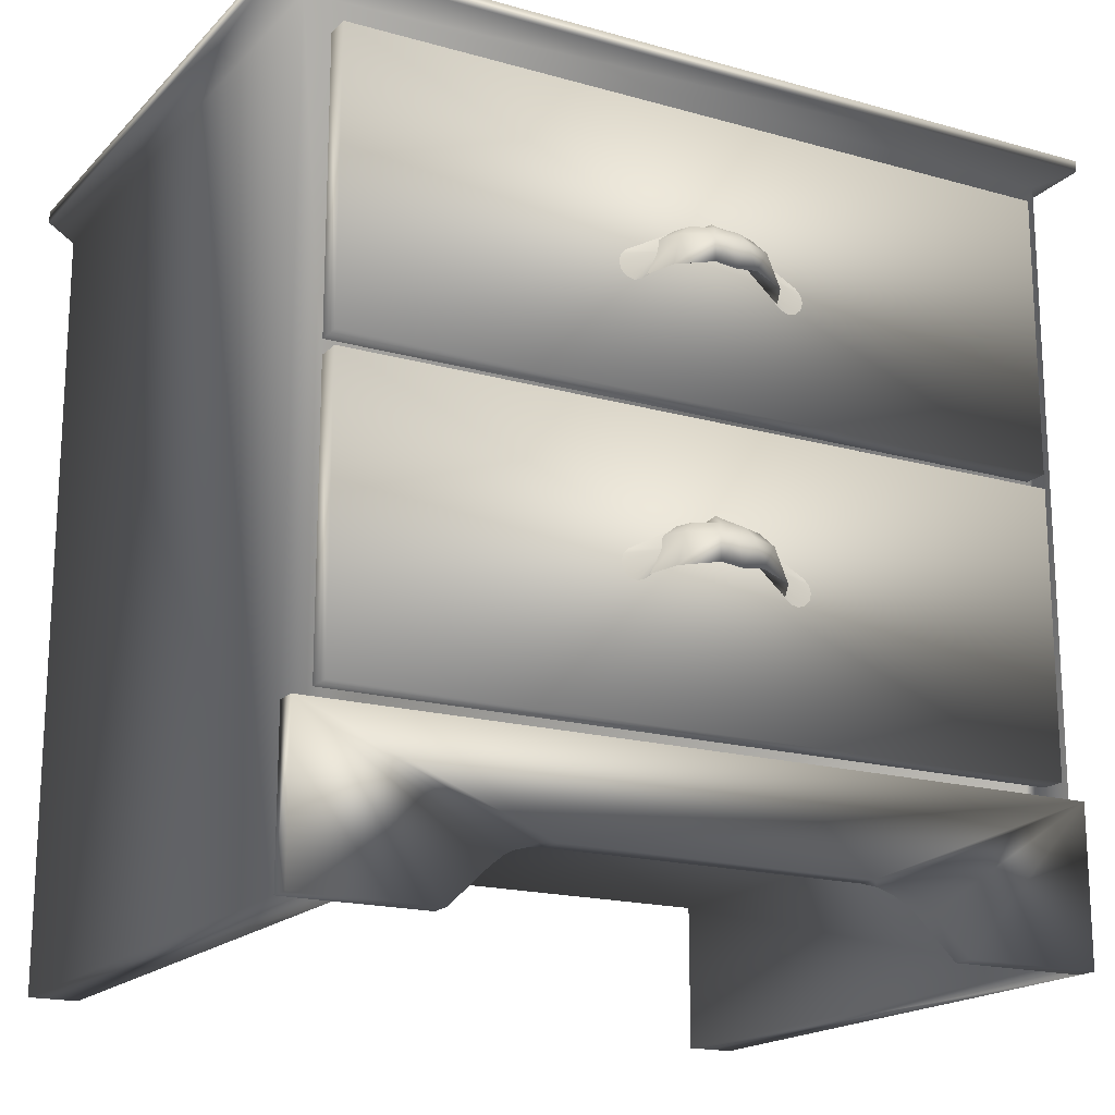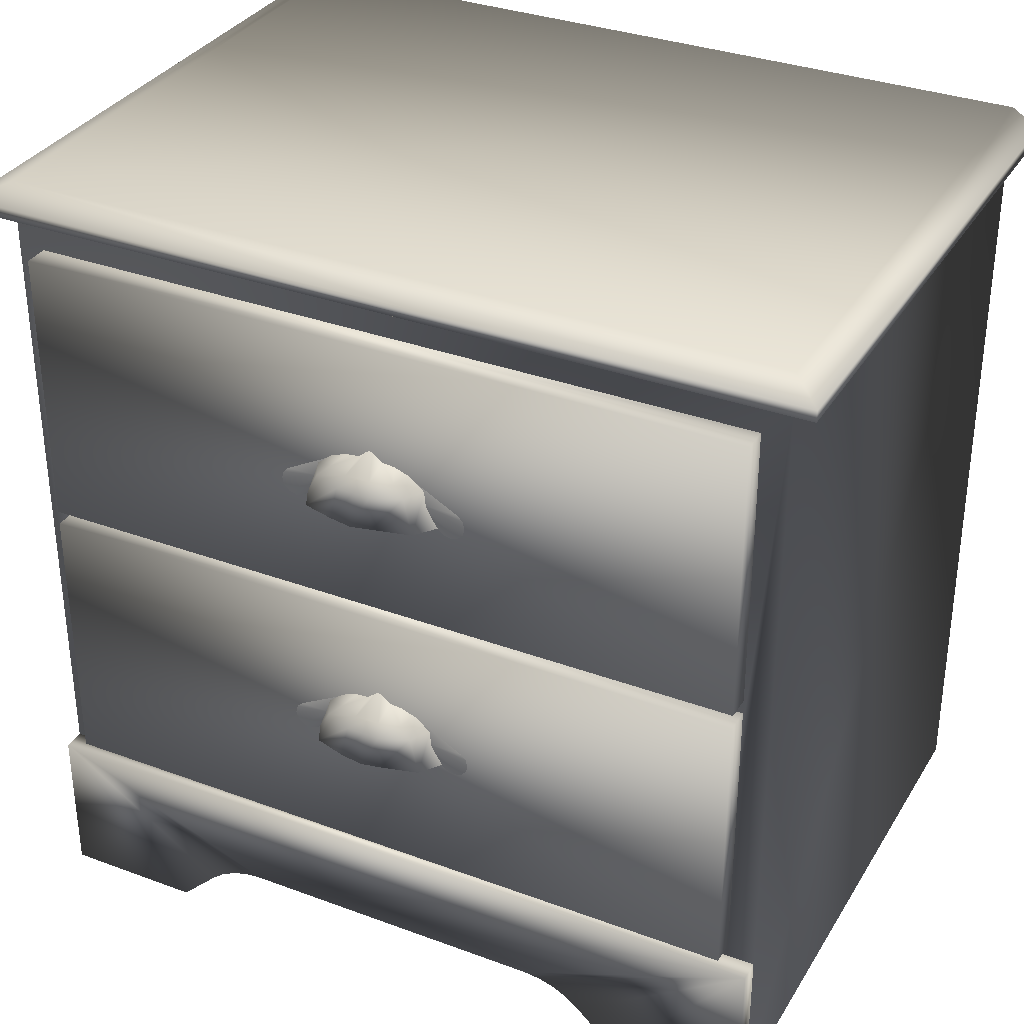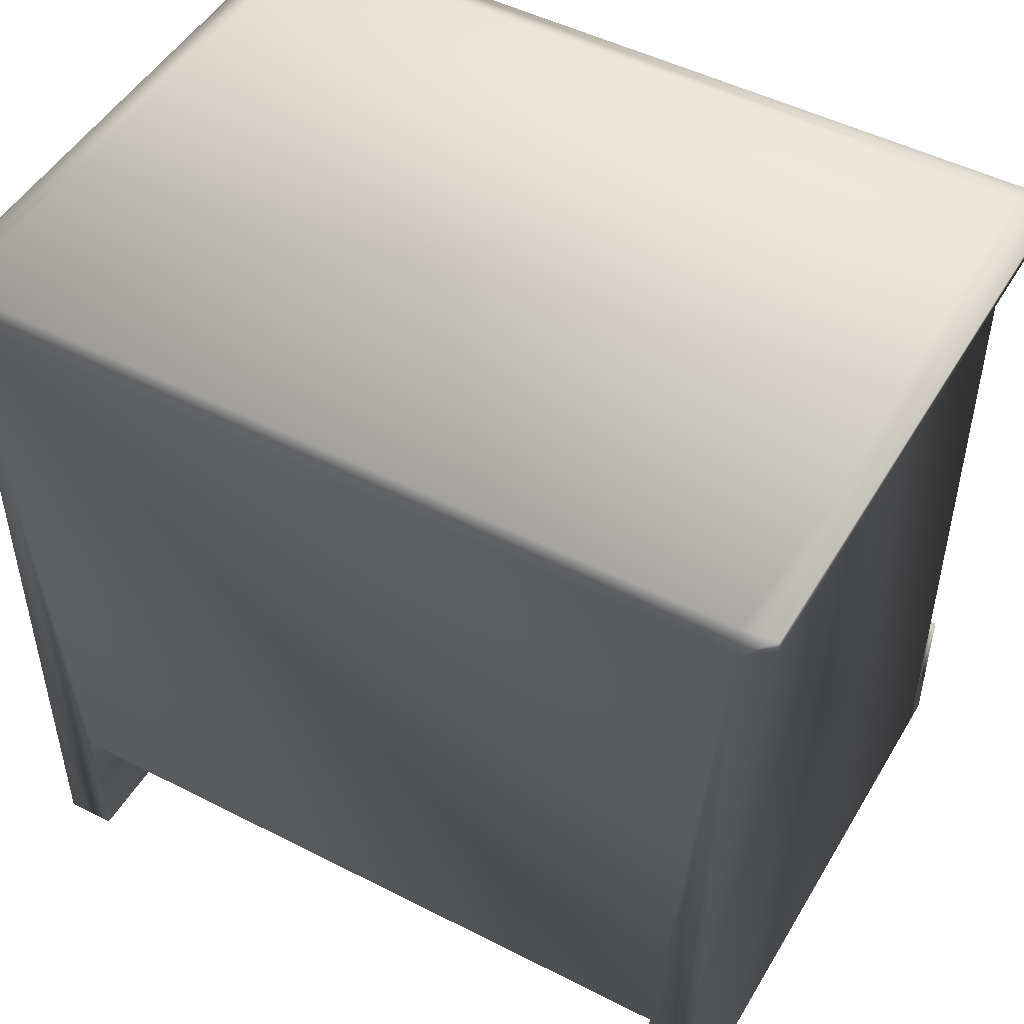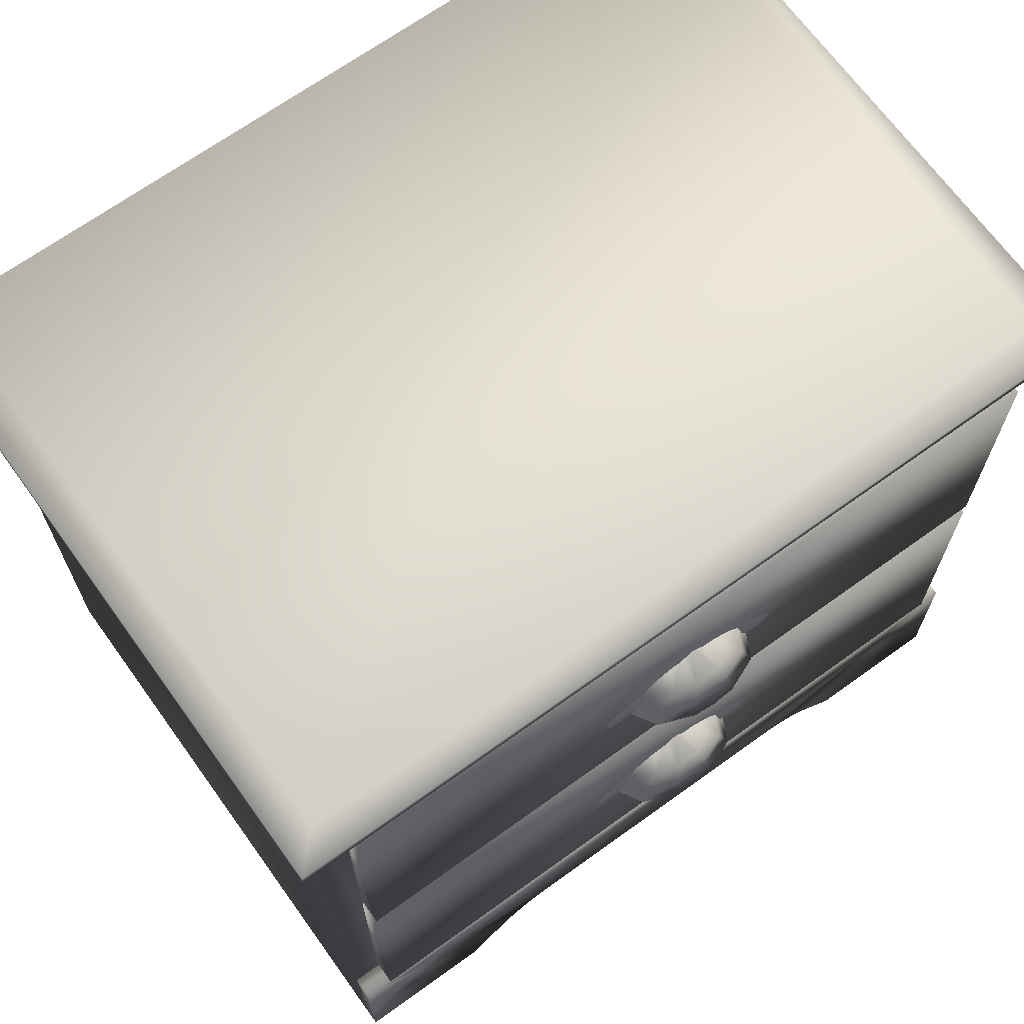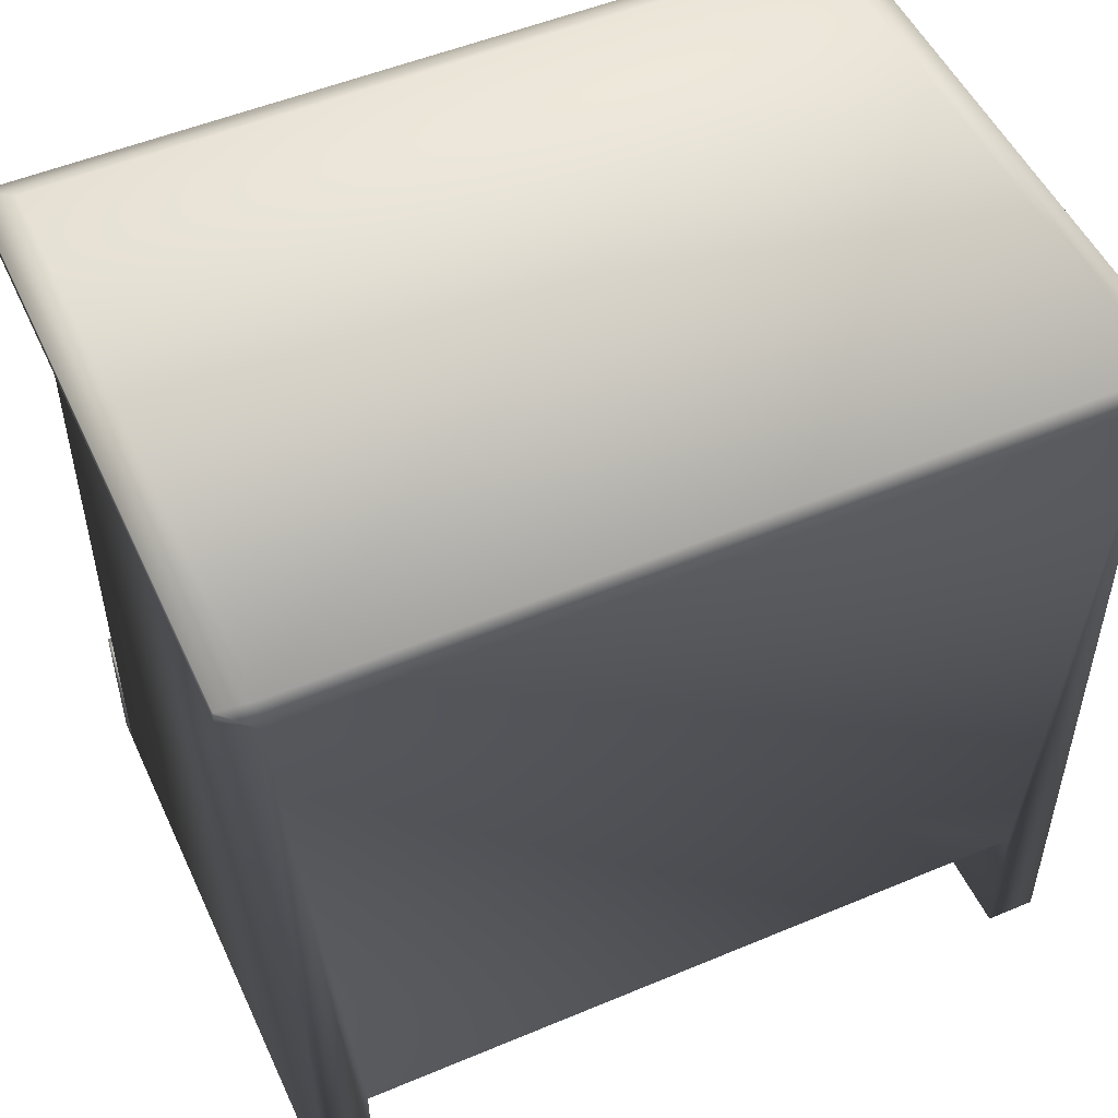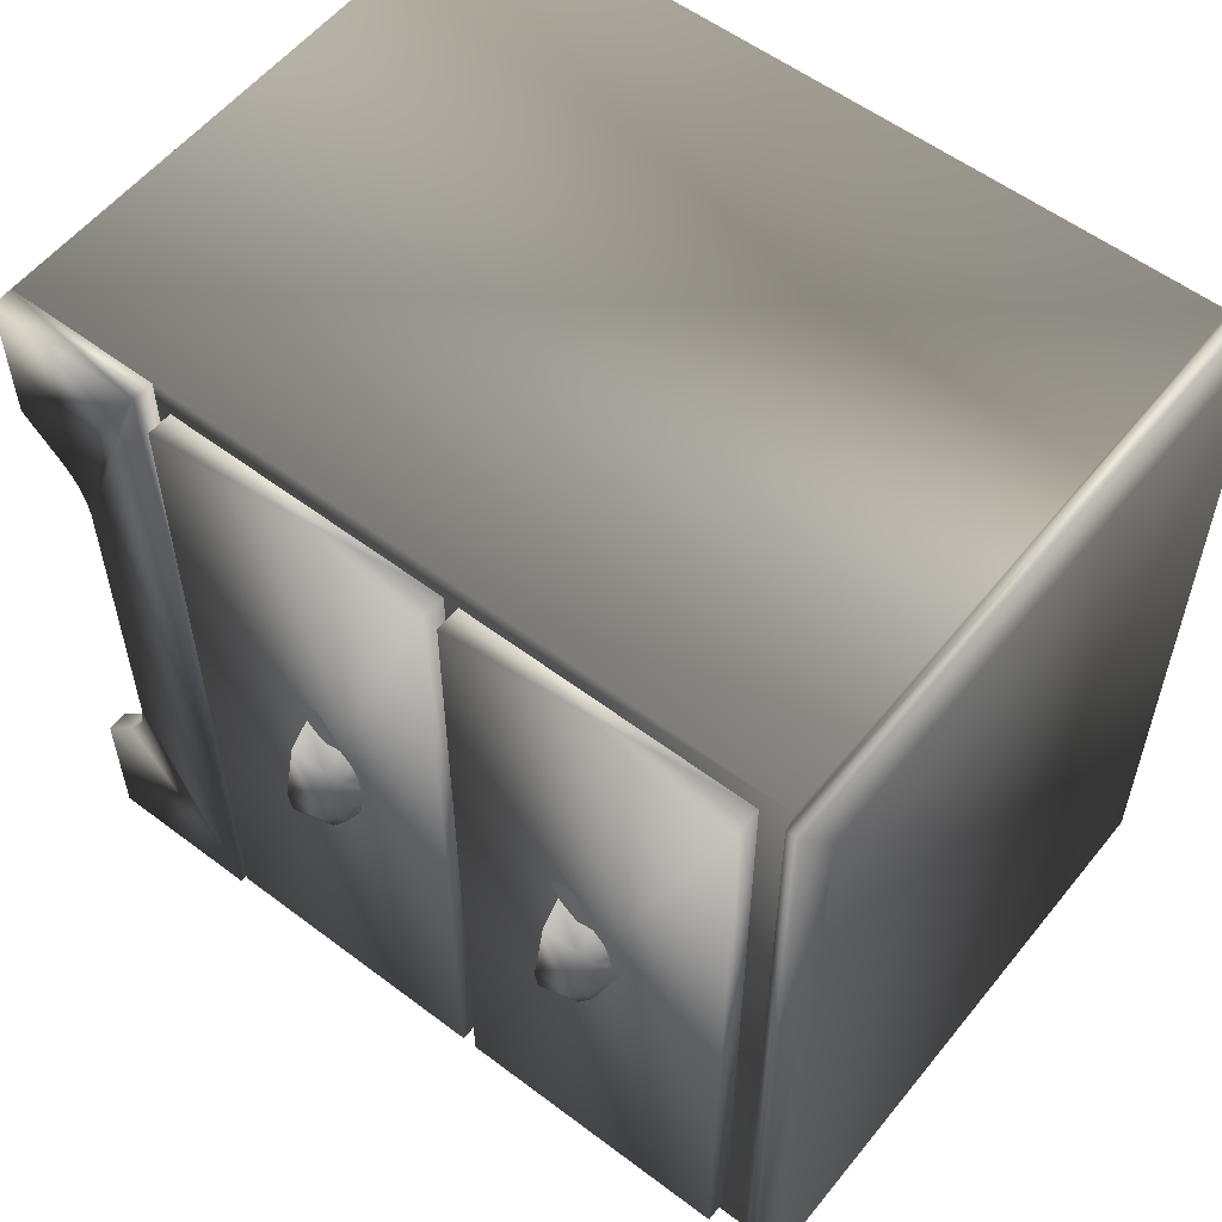
<metadata>
{"format":"obj","ext":"obj","renderer":"f3d","projection":"perspective","resolution":1024,"background":"white","views":[{"elev":-17.9,"azim":61.0,"up":"+Y"},{"elev":33.4,"azim":116.9,"up":"+Y"},{"elev":49.0,"azim":-60.4,"up":"+Y"},{"elev":68.3,"azim":54.2,"up":"+Y"},{"elev":51.4,"azim":-114.5,"up":"+Y"},{"elev":56.3,"azim":128.3,"up":"+Z"}]}
</metadata>
<code>
v 0.1701 0.03244 0.5875
v 0.1886 0.03244 0.5875
v 0.1701 0.2425 0.5875
v 0.1886 0.2425 0.5875
v 0.1701 0.2425 0.04329
v 0.1886 0.2425 0.04329
v 0.1701 0.03244 0.04329
v 0.1886 0.03244 0.04329
v 0.1701 -0.1884 0.5875
v 0.1886 -0.1884 0.5875
v 0.1701 0.02167 0.5875
v 0.1886 0.02167 0.5875
v 0.1701 0.02167 0.04329
v 0.1886 0.02167 0.04329
v 0.1701 -0.1884 0.04329
v 0.1886 -0.1884 0.04329
v -0.2657 0.2655 0.6079
v 0.1701 0.2655 0.6079
v -0.2657 0.2655 0.02293
v 0.1701 0.2655 0.02293
v -0.2657 -0.3146 0.02293
v 0.1701 -0.3146 0.02293
v 0.1701 -0.3146 0.6079
v -0.2657 -0.3146 0.6079
v -0.2657 -0.2019 0.0596
v -0.2657 -0.3146 0.0596
v 0.1701 -0.3146 0.0596
v 0.1701 -0.2019 0.0596
v -0.2657 -0.2019 0.5712
v -0.2657 -0.3146 0.5712
v 0.1701 -0.3146 0.5712
v 0.1701 -0.2019 0.5712
v -0.2657 0.2918 0.6079
v 0.1701 0.2918 0.6079
v 0.1701 0.2918 0.02293
v -0.2657 0.2918 0.02293
v -0.2569 0.2743 0.6308
v 0.193 0.2743 0.6308
v 0.193 0.283 0.6308
v -0.2569 0.283 0.6308
v 0.193 0.2743 0
v 0.193 0.283 0
v -0.2569 0.2743 0
v -0.2569 0.283 0
v 0.1701 -0.3146 0.6079
v 0.1701 -0.199 0.6079
v 0.1701 -0.199 0.02293
v 0.1701 -0.3146 0.02293
v 0.1701 -0.3146 0.5054
v 0.1701 -0.3146 0.1255
v 0.1701 -0.2703 0.1864
v 0.1701 -0.2738 0.1745
v 0.1701 -0.2796 0.1635
v 0.1701 -0.2873 0.1537
v 0.1701 -0.2691 0.1988
v 0.1701 -0.2796 0.4674
v 0.1701 -0.2738 0.4563
v 0.1701 -0.2703 0.4444
v 0.1701 -0.2691 0.4321
v 0.1701 -0.2873 0.4771
v 0.1861 -0.3146 0.5054
v 0.1861 -0.3146 0.6079
v 0.1861 -0.199 0.6079
v 0.1861 -0.2873 0.4771
v 0.1861 -0.3146 0.02293
v 0.1861 -0.3146 0.1255
v 0.1861 -0.199 0.02293
v 0.1861 -0.2873 0.1537
v 0.1861 -0.2691 0.4321
v 0.1861 -0.2691 0.1988
v 0.1861 -0.2703 0.1864
v 0.1861 -0.2738 0.1745
v 0.1861 -0.2796 0.1635
v 0.1861 -0.2796 0.4674
v 0.1861 -0.2738 0.4563
v 0.1861 -0.2703 0.4444
v 0.2179 0.121 0.2995
v 0.2072 0.1177 0.2739
v 0.1886 0.1153 0.2641
v 0.1886 0.1153 0.3667
v 0.2072 0.1177 0.3569
v 0.2179 0.121 0.3313
v 0.2185 0.119 0.3154
v 0.213 0.1429 0.3026
v 0.2043 0.1426 0.2818
v 0.1886 0.1421 0.2739
v 0.1886 0.1421 0.3569
v 0.2043 0.1426 0.349
v 0.213 0.1429 0.3282
v 0.2129 0.1429 0.3154
v 0.2071 0.1509 0.3061
v 0.2008 0.1509 0.291
v 0.1886 0.1509 0.2852
v 0.1886 0.1509 0.3456
v 0.2008 0.1509 0.3398
v 0.2071 0.1509 0.3247
v 0.2066 0.1509 0.3154
v 0.1886 0.1616 0.3131
v 0.1886 0.156 0.3062
v 0.1886 0.1552 0.2968
v 0.1886 0.1552 0.334
v 0.1886 0.156 0.3247
v 0.1886 0.1616 0.3177
v 0.1886 0.1627 0.3154
v 0.188 0.1525 0.3131
v 0.188 0.1525 0.3064
v 0.188 0.1525 0.3244
v 0.188 0.1525 0.3177
v 0.188 0.1525 0.3154
v 0.1886 0.1113 0.3707
v 0.1886 0.1153 0.3654
v 0.1916 0.1332 0.3555
v 0.1886 0.1302 0.3817
v 0.1886 0.1262 0.3857
v 0.1886 0.1208 0.3871
v 0.1886 0.1153 0.3857
v 0.1886 0.1113 0.3817
v 0.1886 0.1099 0.3762
v 0.1886 0.1511 0.3431
v 0.1886 0.1113 0.2601
v 0.1886 0.1153 0.2654
v 0.1916 0.1332 0.2753
v 0.1886 0.1302 0.2492
v 0.1886 0.1262 0.2452
v 0.1886 0.1208 0.2437
v 0.1886 0.1153 0.2452
v 0.1886 0.1113 0.2492
v 0.1886 0.1099 0.2546
v 0.1886 0.1511 0.2877
v 0.2179 -0.08482 0.2995
v 0.2072 -0.08813 0.2739
v 0.1886 -0.09051 0.2641
v 0.1886 -0.09051 0.3667
v 0.2072 -0.08813 0.3569
v 0.2179 -0.08482 0.3313
v 0.2185 -0.08686 0.3154
v 0.213 -0.06289 0.3026
v 0.2043 -0.06322 0.2818
v 0.1886 -0.0637 0.2739
v 0.1886 -0.0637 0.3569
v 0.2043 -0.06322 0.349
v 0.213 -0.06289 0.3282
v 0.2129 -0.06293 0.3154
v 0.2071 -0.05495 0.3061
v 0.2008 -0.05495 0.291
v 0.1886 -0.05495 0.2852
v 0.1886 -0.05495 0.3456
v 0.2008 -0.05495 0.3398
v 0.2071 -0.05495 0.3247
v 0.2066 -0.05495 0.3154
v 0.1886 -0.04423 0.3131
v 0.1886 -0.04986 0.3062
v 0.1886 -0.05065 0.2968
v 0.1886 -0.05065 0.334
v 0.1886 -0.04986 0.3247
v 0.1886 -0.04423 0.3177
v 0.1886 -0.04317 0.3154
v 0.188 -0.05333 0.3131
v 0.188 -0.05333 0.3064
v 0.188 -0.05333 0.3244
v 0.188 -0.05333 0.3177
v 0.188 -0.05333 0.3154
v 0.1886 -0.0945 0.3707
v 0.1886 -0.09051 0.3654
v 0.1916 -0.07262 0.3555
v 0.1886 -0.07559 0.3817
v 0.1886 -0.07959 0.3857
v 0.1886 -0.08505 0.3871
v 0.1886 -0.09051 0.3857
v 0.1886 -0.0945 0.3817
v 0.1886 -0.09597 0.3762
v 0.1886 -0.05468 0.3431
v 0.1886 -0.0945 0.2601
v 0.1886 -0.09051 0.2654
v 0.1916 -0.07262 0.2753
v 0.1886 -0.07559 0.2492
v 0.1886 -0.07959 0.2452
v 0.1886 -0.08505 0.2437
v 0.1886 -0.09051 0.2452
v 0.1886 -0.0945 0.2492
v 0.1886 -0.09597 0.2546
v 0.1886 -0.05468 0.2877
f 3 1 2
f 2 4 3
f 5 3 4
f 4 6 5
f 7 5 6
f 6 8 7
f 1 7 8
f 8 2 1
f 4 2 8
f 8 6 4
f 11 9 10
f 10 12 11
f 13 11 12
f 12 14 13
f 15 13 14
f 14 16 15
f 9 15 16
f 16 10 9
f 12 10 16
f 16 14 12
f 23 18 17
f 17 24 23
f 24 30 31
f 31 23 24
f 30 24 17
f 17 29 30
f 19 20 22
f 22 21 19
f 32 18 23
f 23 31 32
f 26 25 19
f 19 21 26
f 26 21 22
f 22 27 26
f 20 28 27
f 27 22 20
f 36 33 34
f 34 35 36
f 19 25 29
f 29 17 19
f 20 18 32
f 32 28 20
f 40 37 38
f 38 39 40
f 39 38 41
f 41 42 39
f 42 41 43
f 43 44 42
f 36 19 17
f 17 33 36
f 39 34 33
f 33 40 39
f 40 33 17
f 17 37 40
f 42 35 34
f 34 39 42
f 41 20 19
f 19 43 41
f 17 18 38
f 38 37 17
f 18 20 41
f 41 38 18
f 19 36 44
f 44 43 19
f 36 35 42
f 42 44 36
f 27 28 25
f 25 26 27
f 30 29 32
f 32 31 30
f 32 29 25
f 25 28 32
f 62 61 63
f 61 64 63
f 66 65 67
f 67 68 66
f 67 63 69
f 69 70 67
f 67 70 71
f 67 71 72
f 67 72 73
f 67 73 68
f 63 64 74
f 63 74 75
f 63 75 76
f 63 76 69
f 45 46 49
f 49 46 60
f 50 47 48
f 47 50 54
f 59 46 47
f 47 55 59
f 47 51 55
f 47 52 51
f 47 53 52
f 47 54 53
f 46 56 60
f 46 57 56
f 46 58 57
f 46 59 58
f 62 45 49
f 49 61 62
f 63 46 45
f 45 62 63
f 61 49 60
f 60 64 61
f 66 50 48
f 48 65 66
f 65 48 47
f 47 67 65
f 68 54 50
f 50 66 68
f 69 59 55
f 55 70 69
f 67 47 46
f 46 63 67
f 70 55 51
f 51 71 70
f 71 51 52
f 52 72 71
f 72 52 53
f 53 73 72
f 73 53 54
f 54 68 73
f 64 60 56
f 56 74 64
f 74 56 57
f 57 75 74
f 75 57 58
f 58 76 75
f 76 58 59
f 59 69 76
f 77 78 85
f 85 84 77
f 78 79 86
f 86 85 78
f 80 81 88
f 88 87 80
f 81 82 89
f 89 88 81
f 82 83 90
f 90 89 82
f 83 77 84
f 84 90 83
f 92 91 84
f 84 85 92
f 93 92 85
f 85 86 93
f 95 94 87
f 87 88 95
f 96 95 88
f 88 89 96
f 89 90 97
f 97 96 89
f 90 84 91
f 91 97 90
f 92 99 91
f 93 100 92
f 95 102 101
f 96 103 102
f 96 97 104
f 104 103 96
f 97 91 98
f 98 104 97
f 106 78 77
f 77 105 106
f 106 79 78
f 81 80 107
f 108 82 81
f 81 107 108
f 109 83 82
f 82 108 109
f 105 77 83
f 83 109 105
f 96 102 95
f 91 99 98
f 95 101 94
f 92 100 99
f 110 111 112
f 113 114 112
f 114 115 112
f 115 116 112
f 116 117 112
f 117 118 112
f 118 110 112
f 113 112 119
f 120 122 121
f 123 122 124
f 124 122 125
f 125 122 126
f 126 122 127
f 127 122 128
f 128 122 120
f 123 129 122
f 130 131 138
f 138 137 130
f 131 132 139
f 139 138 131
f 133 134 141
f 141 140 133
f 134 135 142
f 142 141 134
f 135 136 143
f 143 142 135
f 136 130 137
f 137 143 136
f 145 144 137
f 137 138 145
f 146 145 138
f 138 139 146
f 148 147 140
f 140 141 148
f 149 148 141
f 141 142 149
f 142 143 150
f 150 149 142
f 143 137 144
f 144 150 143
f 145 152 144
f 146 153 145
f 148 155 154
f 149 156 155
f 149 150 157
f 157 156 149
f 150 144 151
f 151 157 150
f 159 131 130
f 130 158 159
f 159 132 131
f 134 133 160
f 161 135 134
f 134 160 161
f 162 136 135
f 135 161 162
f 158 130 136
f 136 162 158
f 149 155 148
f 144 152 151
f 148 154 147
f 145 153 152
f 163 164 165
f 166 167 165
f 167 168 165
f 168 169 165
f 169 170 165
f 170 171 165
f 171 163 165
f 166 165 172
f 173 175 174
f 176 175 177
f 177 175 178
f 178 175 179
f 179 175 180
f 180 175 181
f 181 175 173
f 176 182 175

</code>
